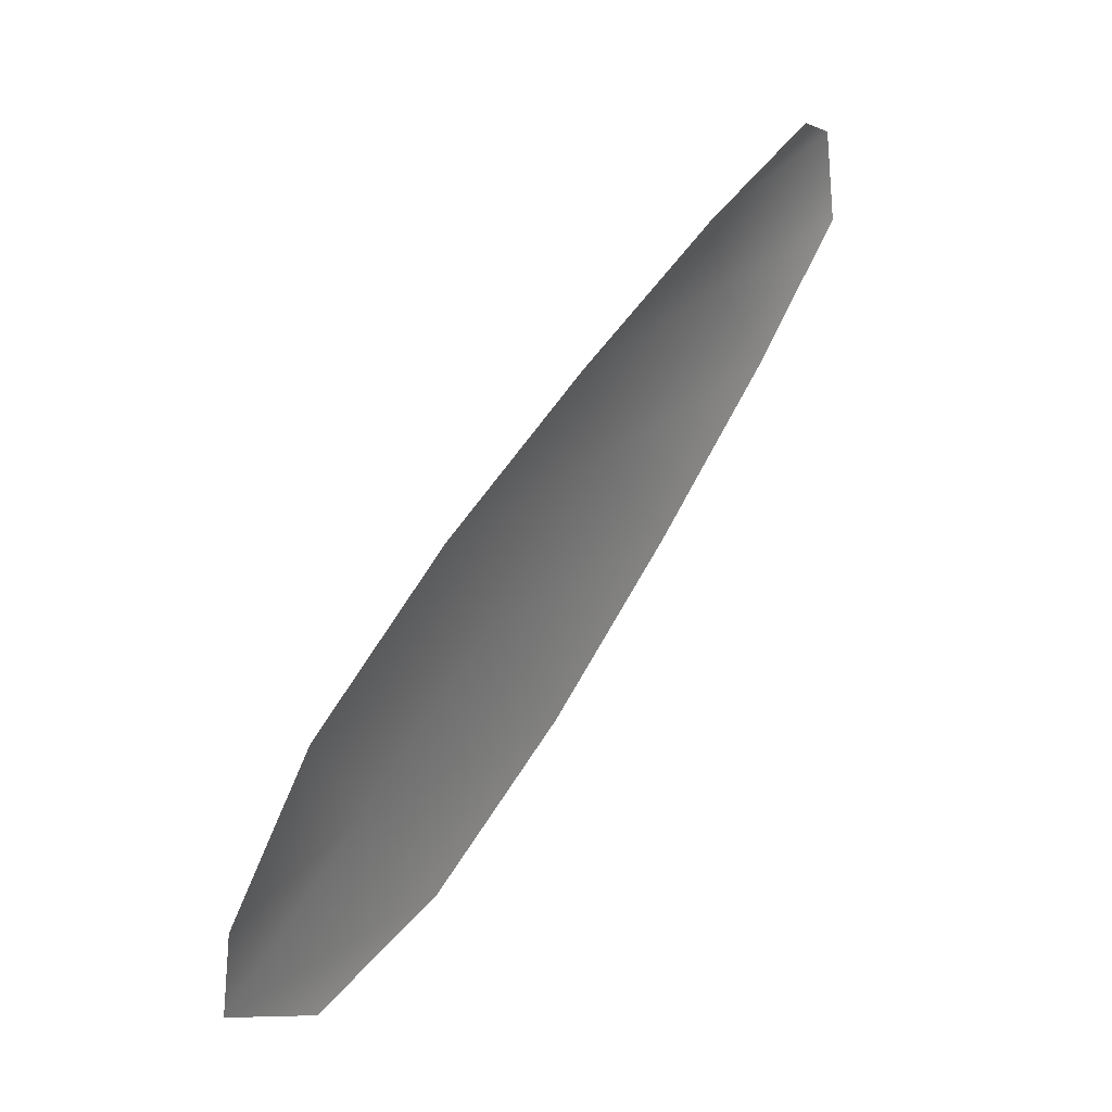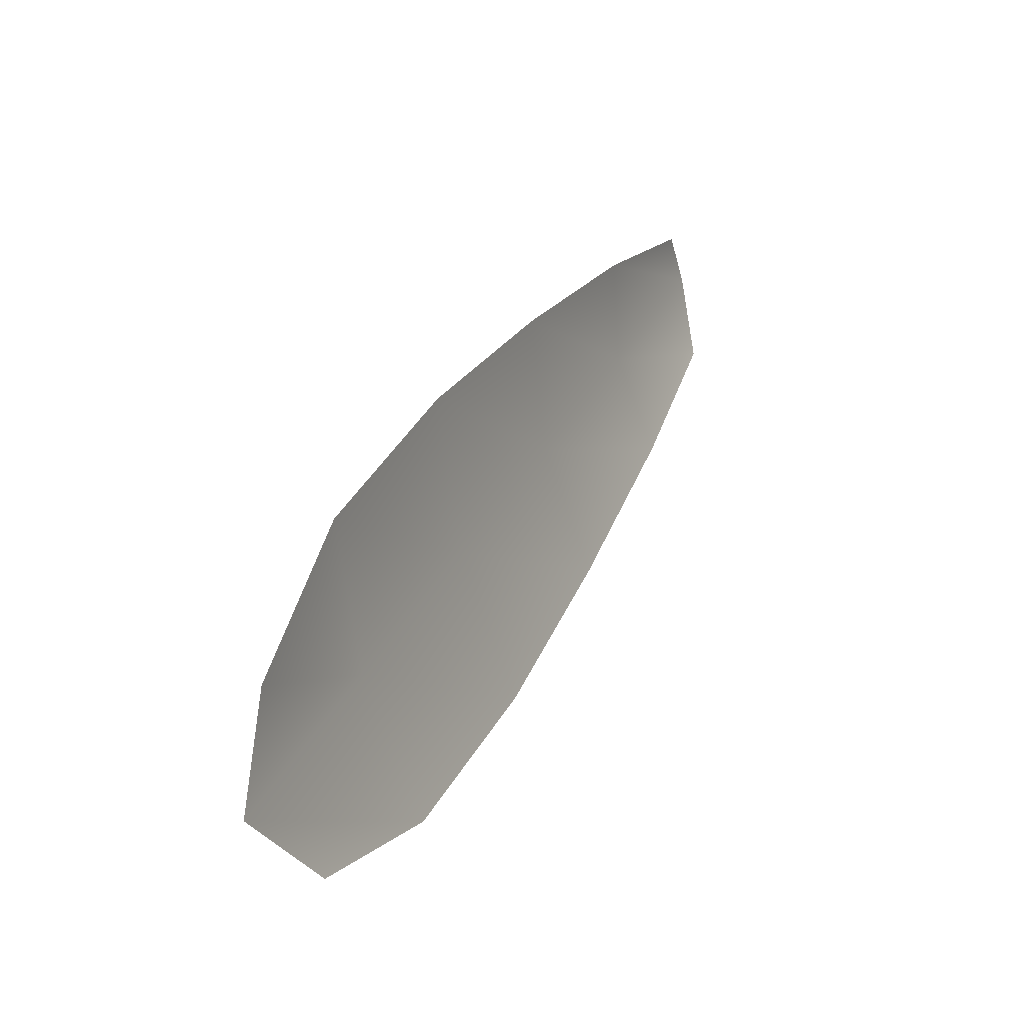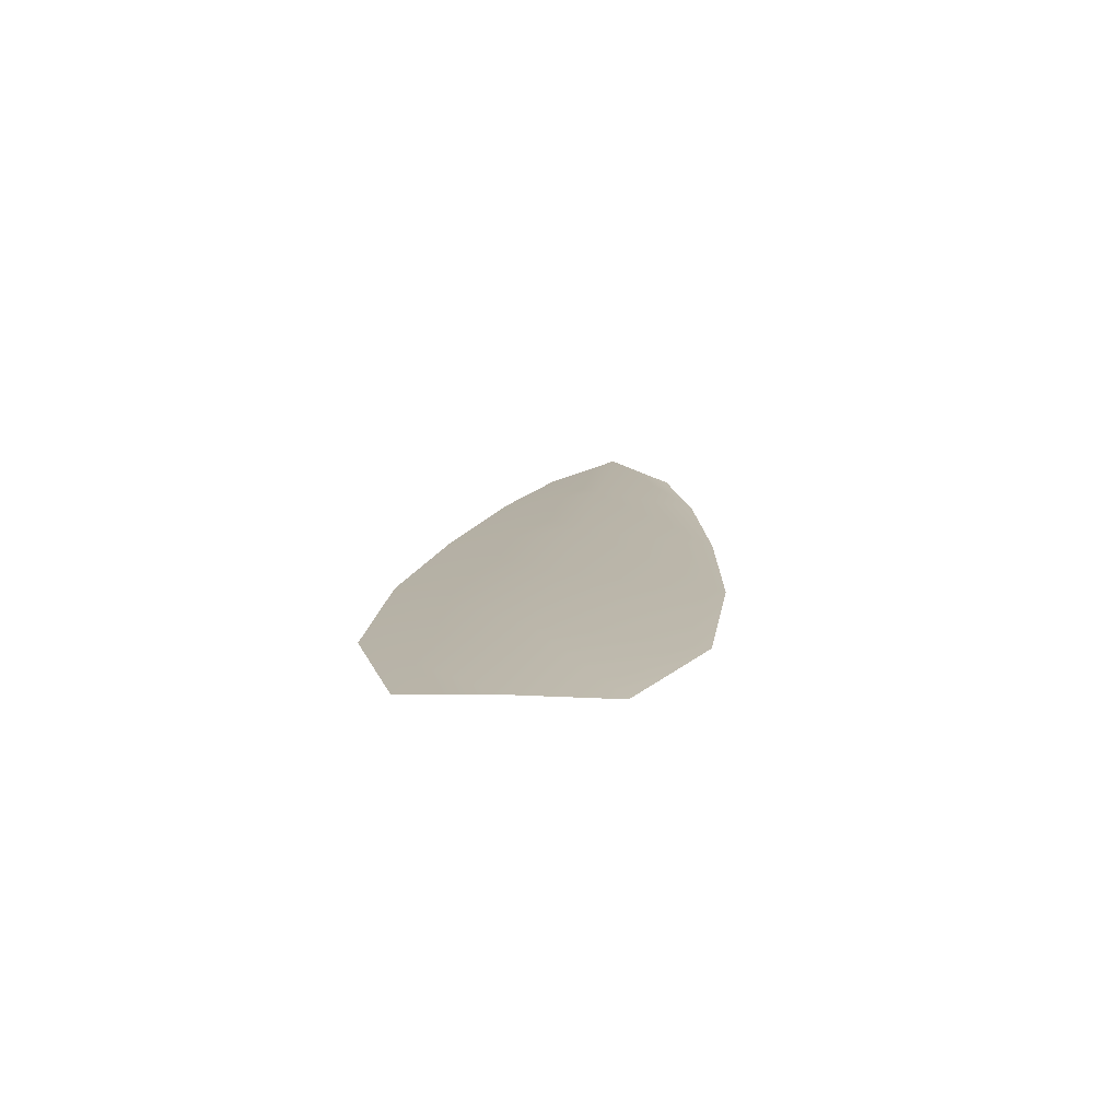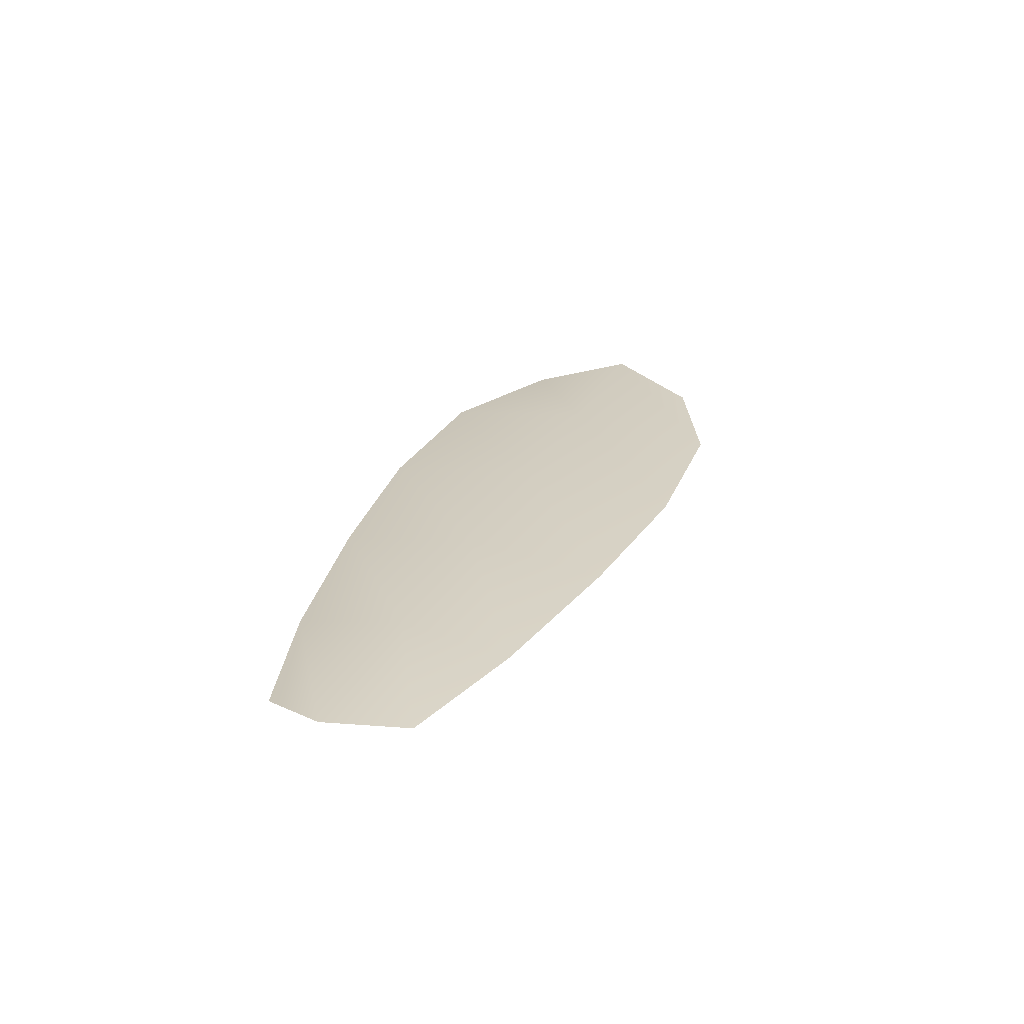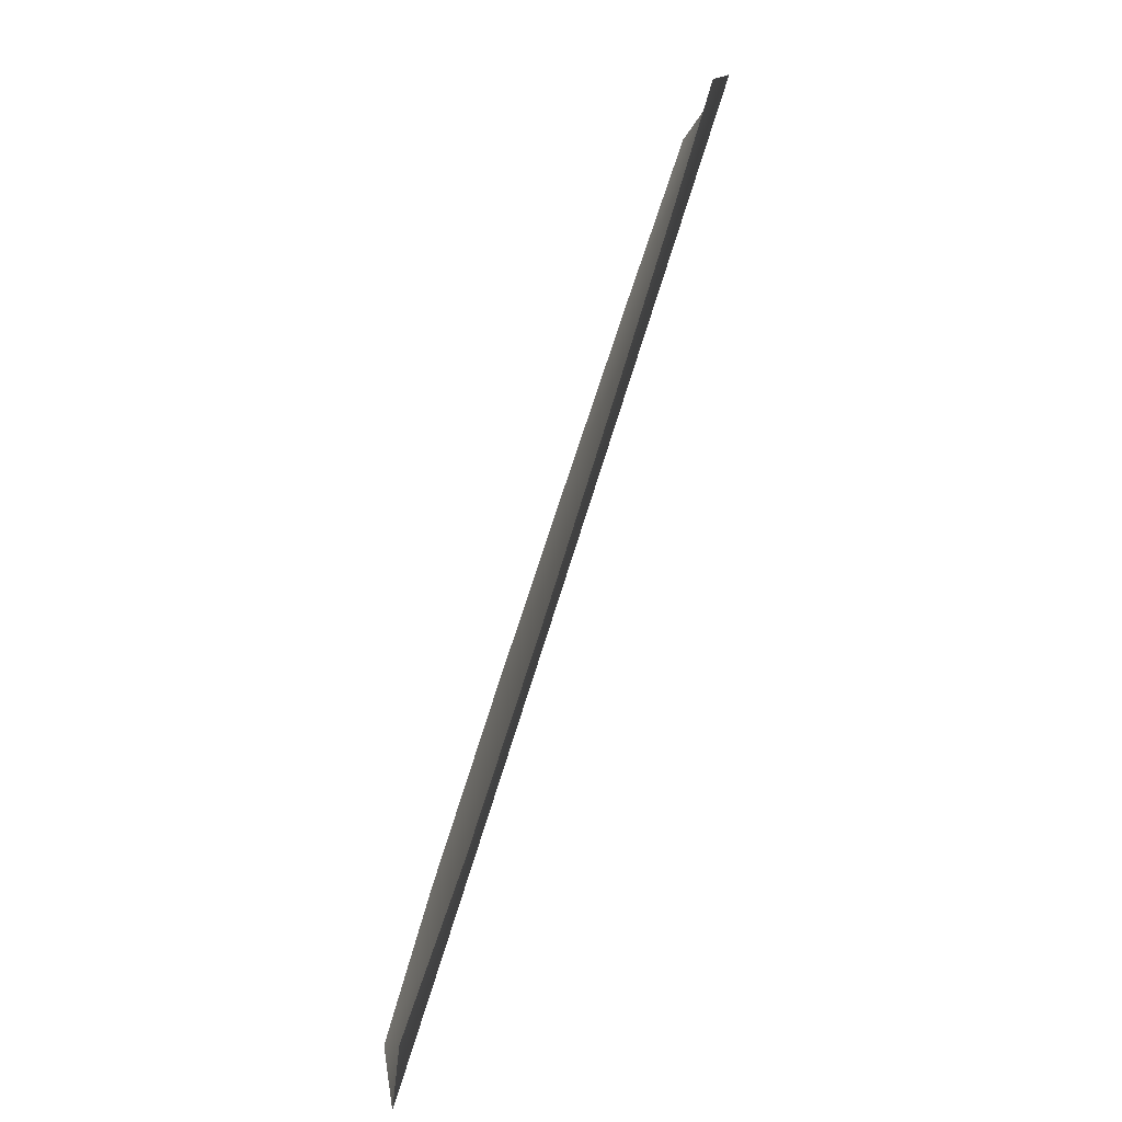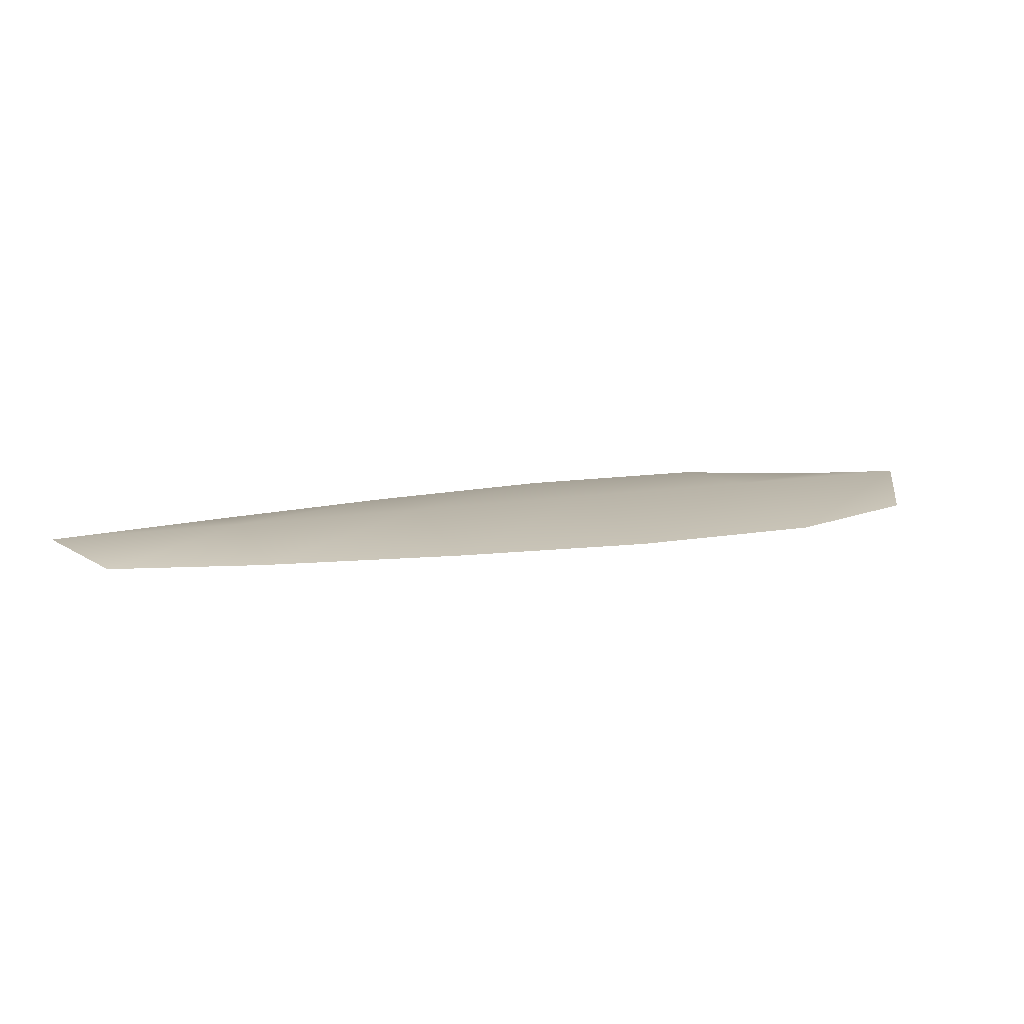
<metadata>
{"format":"obj","ext":"obj","renderer":"f3d","projection":"perspective","resolution":1024,"background":"white","views":[{"elev":37.5,"azim":126.3,"up":"+Y"},{"elev":4.9,"azim":116.7,"up":"+Y"},{"elev":14.0,"azim":70.0,"up":"+Z"},{"elev":23.7,"azim":-97.8,"up":"+Z"},{"elev":-76.9,"azim":-110.2,"up":"+Y"},{"elev":12.1,"azim":-46.3,"up":"+Z"}]}
</metadata>
<code>
o feather_flight_tertiary_031
v 0.3578 0.1843 0.03395
v 0.3556 0.1798 0.03387
v 0.3867 0.1709 0.03424
v 0.3837 0.1647 0.03413
v 0.3552 0.1828 0.03454
v 0.3868 0.167 0.03484
v 0.3632 0.1831 0.03402
v 0.37 0.181 0.0341
v 0.3767 0.1785 0.03417
v 0.3828 0.1752 0.03423
v 0.3779 0.1652 0.03405
v 0.3715 0.1681 0.03399
v 0.3656 0.1719 0.03394
v 0.3598 0.1761 0.0339
v 0.3615 0.1796 0.0346
v 0.3678 0.1765 0.03466
v 0.3741 0.1733 0.03472
v 0.3804 0.1702 0.03478
f 18 10 3 6
f 11 18 6 4
f 5 1 7 15
f 15 7 8 16
f 16 8 9 17
f 17 9 10 18
f 2 5 15 14
f 14 15 16 13
f 13 16 17 12
f 12 17 18 11

</code>
